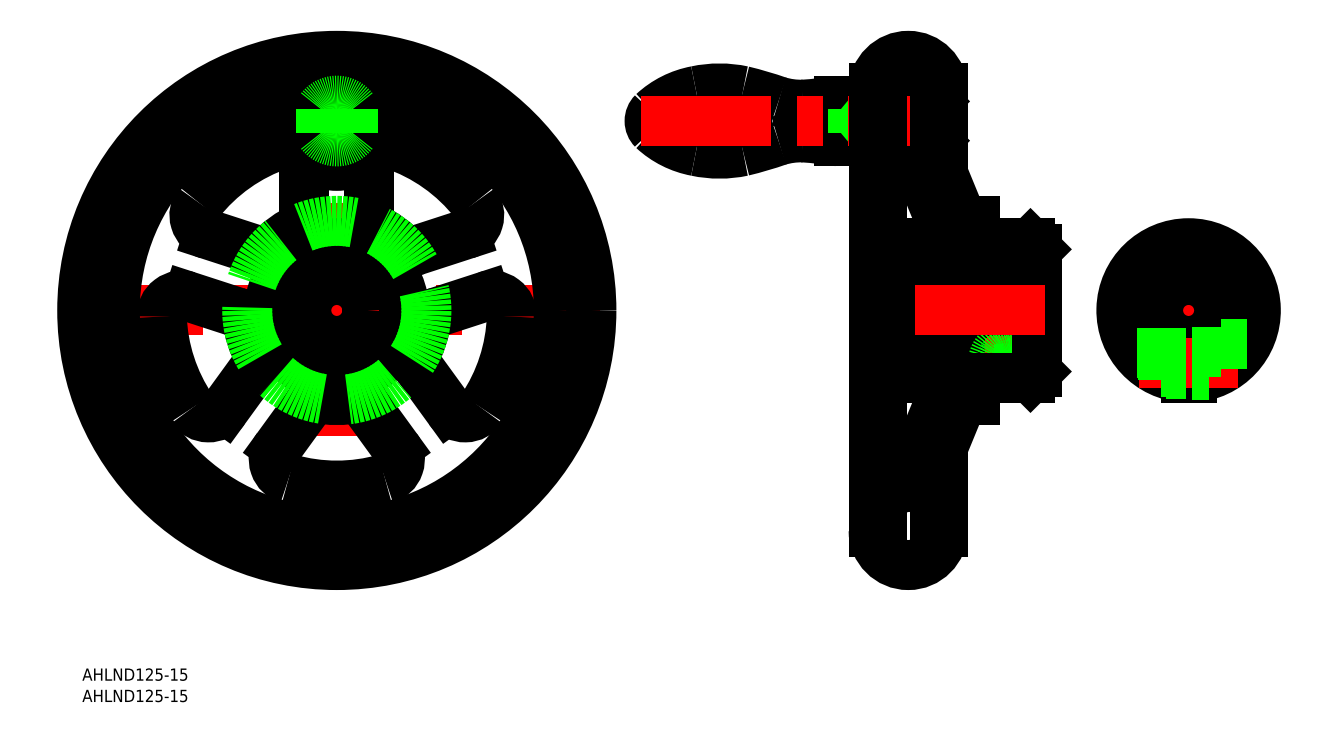
<metadata>
{"format":"dxf","ext":"dxf","renderer":"ezdxf+matplotlib","layout":"modelspace","background":"white","min_lineweight":24,"dpi":150}
</metadata>
<code>
0
SECTION
2
ENTITIES
0
LINE
8
CENTER
10
-64.5
20
1.137e-13
30
0
11
64.5
21
1.137e-13
31
0
0
LINE
8
CENTER
10
0
20
64.5
30
0
11
0
21
-64.5
31
0
0
CIRCLE
8
0
10
0
20
1.137e-13
30
0
40
62.5
0
CIRCLE
8
0
10
0
20
1.137e-13
30
0
40
54.5
0
LINE
8
0
10
-8
20
35.71
30
0
11
-8
21
23.66
31
0
0
LINE
8
0
10
8
20
35.71
30
0
11
8
21
23.66
31
0
0
ARC
8
0
10
0
20
1.137e-13
30
0
40
43
50
108.6
51
142
0
ARC
8
0
10
0
20
1.137e-13
30
0
40
22
50
118.8
51
133.2
0
LINE
8
0
10
-31.49
20
18.64
30
0
11
-20.03
21
14.92
31
0
0
LINE
8
0
10
-36.43
20
3.426
30
0
11
-24.98
21
-0.2958
31
0
0
ARC
8
0
10
0
20
1.137e-13
30
0
40
43
50
38.01
51
71.44
0
ARC
8
0
10
0
20
1.137e-13
30
0
40
43
50
326
51
358
0
ARC
8
0
10
0
20
1.137e-13
30
0
40
43
50
254
51
286
0
ARC
8
0
10
0
20
1.137e-13
30
0
40
43
50
182
51
214
0
LINE
8
0
10
31.49
20
18.64
30
0
11
20.03
21
14.92
31
0
0
LINE
8
0
10
36.43
20
3.426
30
0
11
24.98
21
-0.2958
31
0
0
LINE
8
0
10
14.52
20
-33.59
30
0
11
7.437
21
-23.85
31
0
0
LINE
8
0
10
27.46
20
-24.19
30
0
11
20.38
21
-14.44
31
0
0
LINE
8
0
10
-27.46
20
-24.19
30
0
11
-20.38
21
-14.44
31
0
0
LINE
8
0
10
-14.52
20
-33.59
30
0
11
-7.437
21
-23.85
31
0
0
ARC
8
0
10
0
20
46.5
30
0
40
11
50
220.9
51
319.1
0
ARC
8
0
10
29.94
20
23.4
30
0
40
5
50
288
51
38.01
0
ARC
8
0
10
13
20
35.71
30
0
40
5
50
69.99
51
180
0
ARC
8
0
10
37.98
20
-1.33
30
0
40
5
50
358
51
108
0
ARC
8
0
10
-13
20
35.71
30
0
40
5
50
0
51
110
0
ARC
8
0
10
-29.94
20
23.4
30
0
40
5
50
142
51
252
0
ARC
8
0
10
31.51
20
-21.25
30
0
40
5
50
216
51
326
0
ARC
8
0
10
10.47
20
-36.53
30
0
40
5
50
286
51
36
0
ARC
8
0
10
-10.47
20
-36.53
30
0
40
5
50
144
51
254
0
ARC
8
0
10
-31.51
20
-21.25
30
0
40
5
50
214
51
324
0
ARC
8
0
10
-37.98
20
-1.33
30
0
40
5
50
72
51
182
0
ARC
8
0
10
12.09
20
36.02
30
0
40
5
50
71.44
51
139.1
0
ARC
8
0
10
-12.09
20
36.02
30
0
40
5
50
40.9
51
108.6
0
LINE
8
CENTER
10
10
20
46.5
30
0
11
-10
21
46.5
31
0
0
CIRCLE
8
0
10
0
20
1.137e-13
30
0
40
16.5
0
CIRCLE
8
0
10
0
20
46.5
30
0
40
5.75
0
CIRCLE
8
0
10
0
20
46.5
30
0
40
3.324
0
CIRCLE
8
0
10
0
20
46.5
30
0
40
4
0
INSERT
8
0
2
*U2
10
0
20
0
30
0
0
INSERT
8
0
2
*U3
10
0
20
0
30
0
0
ARC
8
0
10
0
20
1.137e-13
30
0
40
22
50
190.8
51
205.2
0
ARC
8
0
10
0
20
1.137e-13
30
0
40
22
50
262.8
51
277.2
0
ARC
8
0
10
0
20
1.137e-13
30
0
40
22
50
334.8
51
349.2
0
ARC
8
0
10
0
20
1.137e-13
30
0
40
22
50
46.78
51
61.22
0
ARC
8
0
10
13
20
23.66
30
0
40
5
50
180
51
241.2
0
ARC
8
0
10
18.49
20
19.68
30
0
40
5
50
226.8
51
288
0
ARC
8
0
10
26.52
20
-5.051
30
0
40
5
50
108
51
169.2
0
ARC
8
0
10
24.43
20
-11.5
30
0
40
5
50
154.8
51
216
0
ARC
8
0
10
3.392
20
-26.79
30
0
40
5
50
36
51
97.22
0
ARC
8
0
10
-3.392
20
-26.79
30
0
40
5
50
82.78
51
144
0
ARC
8
0
10
-24.43
20
-11.5
30
0
40
5
50
324
51
25.22
0
ARC
8
0
10
-26.52
20
-5.051
30
0
40
5
50
10.78
51
72
0
ARC
8
0
10
-18.49
20
19.68
30
0
40
5
50
252
51
313.2
0
ARC
8
0
10
-13
20
23.66
30
0
40
5
50
298.8
51
0
0
CIRCLE
8
0
10
0
20
1.137e-13
30
0
40
22
0
CIRCLE
8
0
10
0
20
46.5
30
0
40
8
0
ARC
8
0
10
0
20
46.5
30
0
40
5
50
36.87
51
143.1
0
ARC
8
0
10
0
20
46.5
30
0
40
5
50
216.9
51
323.1
0
LINE
8
0
10
146.8
20
41.68
30
0
11
145.5
21
42.93
31
0
0
LINE
8
0
10
146.8
20
51.32
30
0
11
145.5
21
50.07
31
0
0
LINE
8
0
10
145.8
20
49.82
30
0
11
145.8
21
43.18
31
0
0
LINE
8
0
10
131.8
20
43.18
30
0
11
145.8
21
43.18
31
0
0
LINE
8
0
10
131.8
20
49.82
30
0
11
145.8
21
49.82
31
0
0
LINE
8
0
10
145.1
20
42.5
30
0
11
145.1
21
50.5
31
0
0
LINE
8
0
10
145.8
20
49.82
30
0
11
145.1
21
50.5
31
0
0
LINE
8
0
10
145.8
20
43.18
30
0
11
145.1
21
42.5
31
0
0
LINE
8
0
10
131.8
20
42.5
30
0
11
145.1
21
42.5
31
0
0
LINE
8
0
10
131.8
20
50.5
30
0
11
145.1
21
50.5
31
0
0
LINE
8
0
10
145.1
20
42.5
30
0
11
146
21
42.5
31
0
0
LINE
8
0
10
145.1
20
50.5
30
0
11
146
21
50.5
31
0
0
LINE
8
0
10
-4
20
49.5
30
0
11
-4
21
43.5
31
0
0
LINE
8
0
10
4
20
49.5
30
0
11
4
21
43.5
31
0
0
CIRCLE
8
0
10
0
20
2.274e-13
30
0
40
7.5
0
LINE
8
CENTER
10
190.6
20
2.299e-13
30
0
11
227.6
21
2.299e-13
31
0
0
ARC
8
0
10
209.1
20
2.022e-13
30
0
40
15
50
272.9
51
267.1
0
ARC
8
0
10
209.1
20
2.022e-13
30
0
40
16.5
50
272.6
51
267.4
0
LINE
8
CENTER
10
209.1
20
-18.5
30
0
11
209.1
21
18.5
31
0
0
ARC
8
0
10
209.1
20
2.309e-13
30
0
40
7.5
50
95.74
51
264.3
0
ARC
8
0
10
209.1
20
2.309e-13
30
0
40
7.5
50
275.7
51
84.26
0
LINE
8
0
10
208.4
20
12.06
30
0
11
209.9
21
12.06
31
0
0
LINE
8
0
10
208.4
20
-16.48
30
0
11
208.4
21
-7.462
31
0
0
LINE
8
0
10
208.4
20
7.462
30
0
11
208.4
21
12.06
31
0
0
LINE
8
0
10
209.9
20
-16.48
30
0
11
209.9
21
-7.462
31
0
0
LINE
8
0
10
209.9
20
7.462
30
0
11
209.9
21
12.06
31
0
0
LINE
8
CENTER
10
197
20
-13
30
0
11
221.3
21
-13
31
0
0
LINE
8
0
10
217.1
20
-8.25
30
0
11
223.4
21
-8.25
31
0
0
LINE
8
0
10
217.1
20
-14.43
30
0
11
217.1
21
-8.25
31
0
0
LINE
8
0
10
209.9
20
-10.25
30
0
11
217.1
21
-10.25
31
0
0
LINE
8
0
10
209.9
20
-15.75
30
0
11
214
21
-15.75
31
0
0
LINE
8
0
10
208.4
20
-10.93
30
0
11
196.8
21
-10.93
31
0
0
LINE
8
0
10
208.4
20
-10.5
30
0
11
196.4
21
-10.5
31
0
0
LINE
8
0
10
208.4
20
-15.07
30
0
11
202.4
21
-15.07
31
0
0
LINE
8
0
10
208.4
20
-15.5
30
0
11
203.5
21
-15.5
31
0
0
LINE
8
0
10
169.4
20
7.5
30
0
11
143.8
21
7.5
31
0
0
LINE
8
0
10
171.8
20
-7.462
30
0
11
159.8
21
-7.462
31
0
0
LINE
8
0
10
158.3
20
-7.5
30
0
11
143.8
21
-7.5
31
0
0
CIRCLE
8
0
10
165.8
20
-13
30
0
40
2.5
0
CIRCLE
8
0
10
165.8
20
-13
30
0
40
2.067
0
LINE
8
0
10
159.8
20
7.5
30
0
11
159.8
21
-16.5
31
0
0
LINE
8
0
10
158.3
20
7.5
30
0
11
158.3
21
-16.5
31
0
0
LINE
8
CENTER
10
165.8
20
-6.25
30
0
11
165.8
21
-18.5
31
0
0
LINE
8
CENTER
10
172.5
20
-13
30
0
11
159
21
-13
31
0
0
LINE
8
0
10
170.3
20
-14.43
30
0
11
168.1
21
-14.43
31
0
0
LINE
8
0
10
163.4
20
-14.43
30
0
11
161.3
21
-14.43
31
0
0
ARC
8
0
10
165.8
20
-13
30
0
40
4.75
50
342.5
51
197.5
0
CIRCLE
8
0
10
165.8
20
-13
30
0
40
2.75
0
LINE
8
0
10
171.8
20
7.462
30
0
11
169.4
21
7.462
31
0
0
ARC
8
0
10
179.1
20
5.263
30
0
40
10
50
137.2
51
167.3
0
LINE
8
0
10
125.8
20
41.5
30
0
11
125.8
21
51.5
31
0
0
LINE
8
0
10
123.3
20
41.5
30
0
11
131.8
21
41.5
31
0
0
LINE
8
0
10
123.3
20
51.5
30
0
11
131.8
21
51.5
31
0
0
ARC
8
0
10
107.8
20
-56.82
30
0
40
99.52
50
81.07
51
86.2
0
ARC
8
0
10
113.9
20
23.7
30
0
40
18.8
50
88.45
51
107
0
ARC
8
0
10
79.75
20
46.5
30
0
40
2.958
50
135
51
225
0
ARC
8
0
10
107.8
20
149.8
30
0
40
99.52
50
273.8
51
278.9
0
ARC
8
0
10
113.9
20
69.3
30
0
40
18.8
50
253
51
271.6
0
ARC
8
0
10
78.29
20
-35.02
30
0
40
91.45
50
70.75
51
76.45
0
ARC
8
0
10
92.08
20
33.04
30
0
40
21.21
50
100.6
51
132.8
0
ARC
8
0
10
93.96
20
26.99
30
0
40
27.51
50
77.91
51
102.1
0
ARC
8
0
10
78.29
20
128
30
0
40
91.45
50
283.6
51
289.2
0
ARC
8
0
10
92.08
20
59.96
30
0
40
21.21
50
227.2
51
259.4
0
ARC
8
0
10
93.96
20
66.01
30
0
40
27.51
50
257.9
51
282.1
0
LINE
8
0
10
126.8
20
43.5
30
0
11
131.8
21
49.5
31
0
0
LINE
8
0
10
126.8
20
49.5
30
0
11
131.8
21
43.5
31
0
0
LINE
8
0
10
131.8
20
43.5
30
0
11
126.8
21
43.5
31
0
0
LINE
8
0
10
131.8
20
49.5
30
0
11
126.8
21
49.5
31
0
0
LINE
8
0
10
126.8
20
43.5
30
0
11
126.8
21
49.5
31
0
0
LINE
8
0
10
156.8
20
22
30
0
11
156.8
21
16.5
31
0
0
LINE
8
0
10
148.8
20
54.5
30
0
11
146.8
21
54.5
31
0
0
LINE
8
0
10
133.8
20
54.5
30
0
11
131.8
21
54.5
31
0
0
LINE
8
0
10
170.3
20
16.5
30
0
11
156.8
21
16.5
31
0
0
LINE
8
0
10
156.8
20
22
30
0
11
153.6
21
22
31
0
0
LINE
8
0
10
170.3
20
16.5
30
0
11
171.8
21
15
31
0
0
LINE
8
0
10
146.8
20
38.51
30
0
11
153.6
21
22
31
0
0
LINE
8
0
10
143.1
20
34.26
30
0
11
147.8
21
22.91
31
0
0
LINE
8
0
10
134.8
20
52.25
30
0
11
134.8
21
50.5
31
0
0
LINE
8
0
10
134.8
20
42.5
30
0
11
134.8
21
40.75
31
0
0
LINE
8
0
10
145.6
20
-41.54
30
0
11
153.6
21
-22
31
0
0
LINE
8
0
10
134.8
20
52.25
30
0
11
133.8
21
52.25
31
0
0
LINE
8
0
10
134.8
20
40.75
30
0
11
133.8
21
40.75
31
0
0
LINE
8
0
10
141.3
20
35.5
30
0
11
134.8
21
35.5
31
0
0
ARC
8
0
10
141.3
20
33.5
30
0
40
2
50
22.33
51
90
0
LINE
8
0
10
170.3
20
-16.5
30
0
11
171.8
21
-15
31
0
0
LINE
8
0
10
156.8
20
-22
30
0
11
153.6
21
-22
31
0
0
LINE
8
0
10
170.3
20
-16.5
30
0
11
159.8
21
-16.5
31
0
0
LINE
8
0
10
158.3
20
-16.5
30
0
11
156.8
21
-16.5
31
0
0
LINE
8
0
10
156.8
20
-22
30
0
11
156.8
21
-16.5
31
0
0
LINE
8
0
10
171.8
20
15
30
0
11
171.8
21
-15
31
0
0
LINE
8
0
10
143.8
20
16.5
30
0
11
143.8
21
-16.5
31
0
0
LINE
8
0
10
147.8
20
16.5
30
0
11
143.8
21
16.5
31
0
0
LINE
8
0
10
147.8
20
22.91
30
0
11
147.8
21
16.5
31
0
0
LINE
8
CENTER
10
74.8
20
46.5
30
0
11
150.8
21
46.5
31
0
0
ARC
8
0
10
139.8
20
-49.72
30
0
40
6.235
50
103.8
51
165.9
0
LINE
8
0
10
148.8
20
-54.5
30
0
11
146.8
21
-54.5
31
0
0
LINE
8
0
10
131.8
20
-54.5
30
0
11
133.8
21
-54.5
31
0
0
ARC
8
0
10
137.9
20
-41.71
30
0
40
2
50
282.8
51
337.7
0
LINE
8
0
10
148.8
20
-54
30
0
11
148.8
21
-33.64
31
0
0
LINE
8
0
10
146.8
20
-54.5
30
0
11
146.8
21
-38.51
31
0
0
LINE
8
0
10
145.6
20
-45.44
30
0
11
145.9
21
-46.08
31
0
0
ARC
8
0
10
139
20
-50.32
30
0
40
8.111
50
15.99
51
31.52
0
ARC
8
0
10
150.2
20
-43.44
30
0
40
5
50
157.7
51
203.6
0
LINE
8
CENTER
10
173.8
20
3.596e-13
30
0
11
129.3
21
3.872e-13
31
0
0
LINE
8
0
10
147.8
20
-16.5
30
0
11
143.8
21
-16.5
31
0
0
LINE
8
0
10
147.8
20
-22.91
30
0
11
147.8
21
-16.5
31
0
0
LINE
8
0
10
139.8
20
-42.47
30
0
11
147.8
21
-22.91
31
0
0
LINE
8
0
10
131.8
20
54
30
0
11
131.8
21
-54
31
0
0
LINE
8
0
10
133.8
20
54.5
30
0
11
133.8
21
50.5
31
0
0
LINE
8
0
10
133.8
20
42.5
30
0
11
133.8
21
-54.5
31
0
0
LINE
8
0
10
148.8
20
54
30
0
11
148.8
21
33.64
31
0
0
LINE
8
0
10
146.8
20
54.5
30
0
11
146.8
21
38.51
31
0
0
ARC
8
0
10
134.8
20
36.5
30
0
40
1
50
180
51
270
0
ARC
8
0
10
140.3
20
54
30
0
40
8.5
50
360
51
180
0
ARC
8
0
10
140.3
20
-54
30
0
40
8.5
50
180
51
360
0
ENDSEC
0
EOF

</code>
